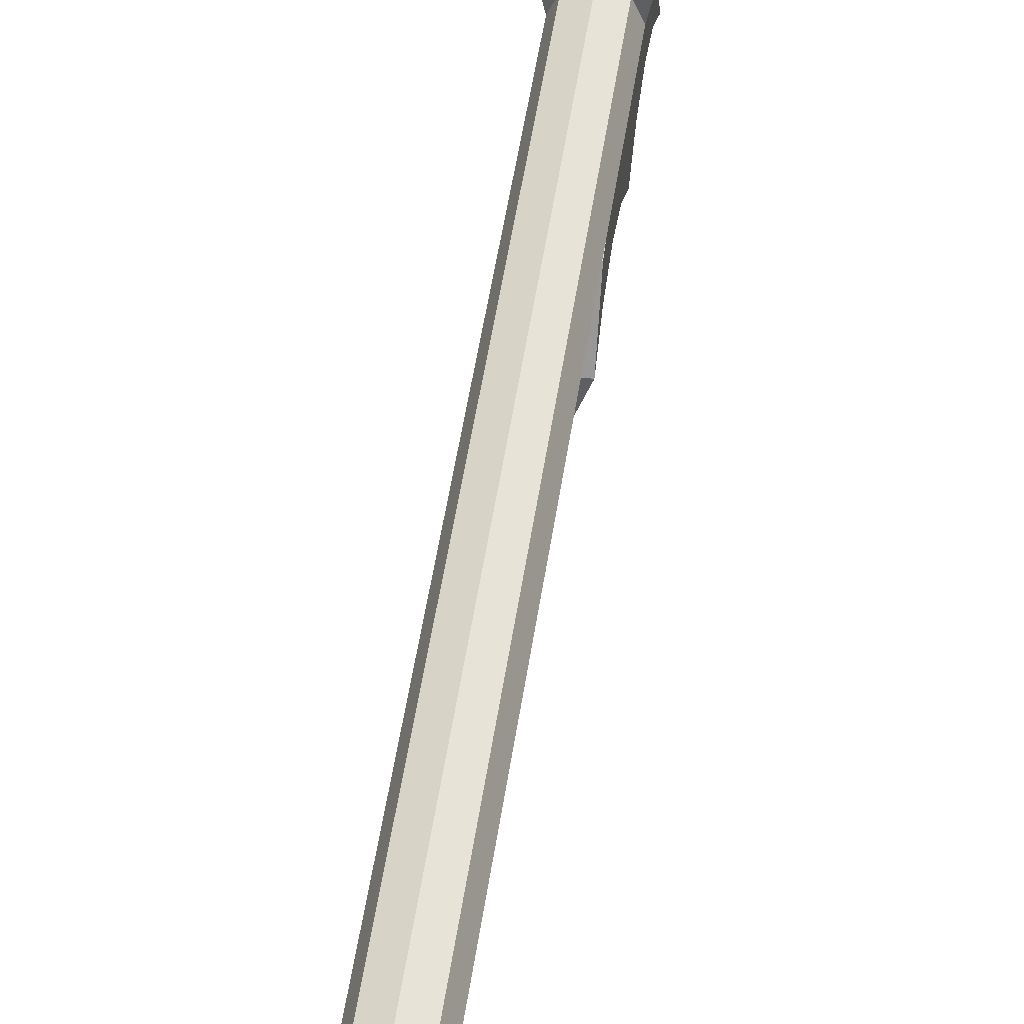
<metadata>
{"format":"obj","ext":"obj","renderer":"f3d","projection":"perspective","resolution":1024,"background":"white","views":[{"elev":47.5,"azim":-172.0,"up":"+Z"}]}
</metadata>
<code>
v 0 3.5 0
v 0.2 3.5 0
v 0.1414 3.5 0.1414
v 0 3.5 0
v 0.1414 3.5 0.1414
v 0 3.5 0.2
v 0 3.5 0
v 0 3.5 0.2
v -0.1414 3.5 0.1414
v 0 3.5 0
v -0.1414 3.5 0.1414
v -0.2 3.5 0
v 0 3.5 0
v -0.2 3.5 0
v -0.1414 3.5 -0.1414
v 0 3.5 0
v -0.1414 3.5 -0.1414
v 0 3.5 -0.2
v 0 3.5 0
v 0 3.5 -0.2
v 0.1414 3.5 -0.1414
v 0 3.5 0
v 0.1414 3.5 -0.1414
v 0.2 3.5 0
v 0.1414 3.5 0.1414
v 0.2 3.5 0
v 0.2 -3.5 0
v 0.1414 -3.5 0.1414
v 0 3.5 0.2
v 0.1414 3.5 0.1414
v 0.1414 -3.5 0.1414
v 0 -3.5 0.2
v -0.1414 3.5 0.1414
v 0 3.5 0.2
v 0 -3.5 0.2
v -0.1414 -3.5 0.1414
v -0.2 3.5 0
v -0.1414 3.5 0.1414
v -0.1414 -3.5 0.1414
v -0.2 -3.5 0
v -0.1414 3.5 -0.1414
v -0.2 3.5 0
v -0.2 -3.5 0
v -0.1414 -3.5 -0.1414
v 0 3.5 -0.2
v -0.1414 3.5 -0.1414
v -0.1414 -3.5 -0.1414
v 0 -3.5 -0.2
v 0.1414 3.5 -0.1414
v 0 3.5 -0.2
v 0 -3.5 -0.2
v 0.1414 -3.5 -0.1414
v 0.2 3.5 0
v 0.1414 3.5 -0.1414
v 0.1414 -3.5 -0.1414
v 0.2 -3.5 0
v -0.2 -3.5 0.3
v 0.2 -3.5 0.3
v 0.25 -3.5 0.25
v -0.25 -3.5 0.25
v -0.25 -3.5 0.25
v 0.25 -3.5 0.25
v 0.15 -3.5 -0.25
v -0.15 -3.5 -0.25
v -0.15 -3.5 -0.25
v 0.15 -3.5 -0.25
v 0.1 -3.5 -0.3
v -0.1 -3.5 -0.3
v -0.2 -4.4 0.3
v -0.25 -4.4 0.25
v 0.25 -4.4 0.25
v 0.2 -4.4 0.3
v -0.25 -4.4 0.25
v -0.15 -4.4 -0.25
v 0.15 -4.4 -0.25
v 0.25 -4.4 0.25
v -0.15 -4.4 -0.25
v -0.1 -4.4 -0.3
v 0.1 -4.4 -0.3
v 0.15 -4.4 -0.25
v -0.2 -3.5 0.3
v -0.2 -4.4 0.3
v 0.2 -4.4 0.3
v 0.2 -3.5 0.3
v -0.2 -3.5 0.3
v -0.25 -3.5 0.25
v -0.25 -4.4 0.25
v -0.2 -4.4 0.3
v 0.2 -3.5 0.3
v 0.2 -4.4 0.3
v 0.25 -4.4 0.25
v 0.25 -3.5 0.25
v -0.15 -3.5 -0.25
v -0.1 -3.5 -0.3
v -0.1 -4.4 -0.3
v -0.15 -4.4 -0.25
v 0.15 -3.5 -0.25
v 0.15 -4.4 -0.25
v 0.1 -4.4 -0.3
v 0.1 -3.5 -0.3
v -0.1 -3.5 -0.3
v 0.1 -3.5 -0.3
v 0.1 -4.4 -0.3
v -0.1 -4.4 -0.3
v -0.25 -3.5 0.25
v -0.15 -3.5 -0.25
v -0.16 -3.65 -0.2
v -0.24 -3.65 0.2
v 0.25 -3.5 0.25
v 0.24 -3.65 0.2
v 0.16 -3.65 -0.2
v 0.15 -3.5 -0.25
v -0.25 -4.4 0.25
v -0.24 -4.25 0.2
v -0.16 -4.25 -0.2
v -0.15 -4.4 -0.25
v 0.25 -4.4 0.25
v 0.15 -4.4 -0.25
v 0.16 -4.25 -0.2
v 0.24 -4.25 0.2
v -0.25 -3.5 0.25
v -0.24 -3.65 0.2
v -0.24 -4.25 0.2
v -0.25 -4.4 0.25
v 0.25 -3.5 0.25
v 0.25 -4.4 0.25
v 0.24 -4.25 0.2
v 0.24 -3.65 0.2
v -0.15 -3.5 -0.25
v -0.15 -4.4 -0.25
v -0.16 -4.25 -0.2
v -0.16 -3.65 -0.2
v 0.15 -3.5 -0.25
v 0.16 -3.65 -0.2
v 0.16 -4.25 -0.2
v 0.15 -4.4 -0.25
v -0.19 -3.65 0.2
v -0.19 -4.25 0.2
v -0.11 -4.25 -0.2
v -0.11 -3.65 -0.2
v -0.19 -3.65 0.2
v -0.24 -3.65 0.2
v -0.24 -4.25 0.2
v -0.19 -4.25 0.2
v -0.11 -3.65 -0.2
v -0.16 -3.65 -0.2
v -0.24 -3.65 0.2
v -0.19 -3.65 0.2
v -0.11 -4.25 -0.2
v -0.16 -4.25 -0.2
v -0.16 -3.65 -0.2
v -0.11 -3.65 -0.2
v -0.19 -4.25 0.2
v -0.24 -4.25 0.2
v -0.16 -4.25 -0.2
v -0.11 -4.25 -0.2
v 0.19 -3.65 0.2
v 0.19 -4.25 0.2
v 0.11 -4.25 -0.2
v 0.11 -3.65 -0.2
v 0.19 -3.65 0.2
v 0.24 -3.65 0.2
v 0.24 -4.25 0.2
v 0.19 -4.25 0.2
v 0.11 -3.65 -0.2
v 0.16 -3.65 -0.2
v 0.24 -3.65 0.2
v 0.19 -3.65 0.2
v 0.11 -4.25 -0.2
v 0.16 -4.25 -0.2
v 0.16 -3.65 -0.2
v 0.11 -3.65 -0.2
v 0.19 -4.25 0.2
v 0.24 -4.25 0.2
v 0.16 -4.25 -0.2
v 0.11 -4.25 -0.2
v -0.2 -4.2 0.5
v -0.2 -4.2 0.3
v 0.2 -4.2 0.3
v 0.2 -4.2 0.5
v -0.2 -3.7 0.5
v -0.2 -3.7 0.3
v -0.2 -4.2 0.3
v -0.2 -4.2 0.5
v 0.2 -3.7 0.5
v 0.2 -3.7 0.3
v -0.2 -3.7 0.3
v -0.2 -3.7 0.5
v 0.2 -4.2 0.5
v 0.2 -4.2 0.3
v 0.2 -3.7 0.3
v 0.2 -3.7 0.5
v -0.2 -3.7 0.5
v -0.05 -3.9 1
v 0.05 -3.9 1
v 0.2 -3.7 0.5
v -0.2 -4.2 0.5
v 0.2 -4.2 0.5
v 0.05 -4 1
v -0.05 -4 1
v -0.2 -3.7 0.5
v -0.2 -4.2 0.5
v -0.05 -4 1
v -0.05 -3.9 1
v 0.2 -3.7 0.5
v 0.05 -3.9 1
v 0.05 -4 1
v 0.2 -4.2 0.5
v 0.05 -3.9 1
v -0.05 -3.9 1
v -0.05 -4 1
v 0.05 -4 1
v -0.025 -4.8 -0.2
v 0 -4.4 -0.2
v 0.025 -4.8 -0.2
v 0.025 -4.8 0.2
v 0 -4.4 0.2
v -0.025 -4.8 0.2
v -0.07655 -4.4 -0.1848
v 0 -4.4 -0.2
v -0.025 -4.8 -0.2
v 0.025 -4.8 -0.2
v 0 -4.4 -0.2
v 0.07655 -4.4 -0.1848
v -0.025 -4.8 0.2
v 0 -4.4 0.2
v -0.07655 -4.4 0.1848
v 0.07655 -4.4 0.1848
v 0 -4.4 0.2
v 0.025 -4.8 0.2
v -0.1414 -4.4 -0.1414
v -0.07655 -4.4 -0.1848
v -0.025 -4.8 -0.2
v 0.025 -4.8 -0.2
v 0.07655 -4.4 -0.1848
v 0.1414 -4.4 -0.1414
v -0.025 -4.8 0.2
v -0.07655 -4.4 0.1848
v -0.1414 -4.4 0.1414
v 0.1414 -4.4 0.1414
v 0.07655 -4.4 0.1848
v 0.025 -4.8 0.2
v -0.025 -4.8 -0.2
v -0.1848 -4.4 -0.07655
v -0.1414 -4.4 -0.1414
v 0.025 -4.8 -0.2
v 0.1414 -4.4 -0.1414
v 0.1848 -4.4 -0.07655
v -0.025 -4.8 0.2
v -0.1414 -4.4 0.1414
v -0.1848 -4.4 0.07655
v 0.025 -4.8 0.2
v 0.1848 -4.4 0.07655
v 0.1414 -4.4 0.1414
v -0.1 -4.8 0
v -0.1848 -4.4 -0.07655
v -0.025 -4.8 -0.2
v 0.025 -4.8 -0.2
v 0.1848 -4.4 -0.07655
v 0.1 -4.8 0
v -0.025 -4.8 0.2
v -0.1848 -4.4 0.07655
v -0.1 -4.8 0
v 0.1 -4.8 0
v 0.1848 -4.4 0.07655
v 0.025 -4.8 0.2
v -0.2 -4.4 0
v -0.1848 -4.4 -0.07655
v -0.1 -4.8 0
v 0.1 -4.8 0
v 0.1848 -4.4 -0.07655
v 0.2 -4.4 0
v -0.1 -4.8 0
v -0.1848 -4.4 0.07655
v -0.2 -4.4 0
v 0.2 -4.4 0
v 0.1848 -4.4 0.07655
v 0.1 -4.8 0
v -0.1 -4.8 0
v -0.025 -4.8 -0.2
v -0.0625 -5 0
v 0.0625 -5 0
v 0.025 -4.8 -0.2
v 0.1 -4.8 0
v -0.0625 -5 0
v -0.025 -4.8 0.2
v -0.1 -4.8 0
v 0.1 -4.8 0
v 0.025 -4.8 0.2
v 0.0625 -5 0
v -0.0625 -5 0
v -0.025 -4.8 -0.2
v -0.025 -5 -0.4
v 0.025 -5 -0.4
v 0.025 -4.8 -0.2
v 0.0625 -5 0
v -0.025 -5 0.4
v -0.025 -4.8 0.2
v -0.0625 -5 0
v 0.0625 -5 0
v 0.025 -4.8 0.2
v 0.025 -5 0.4
v -0.025 -5 -0.4
v -0.025 -4.8 -0.2
v 0.025 -4.8 -0.2
v 0.025 -5 -0.4
v 0.025 -4.8 0.2
v -0.025 -4.8 0.2
v -0.025 -5 0.4
v 0.025 -5 0.4
v -0.0625 -5 0
v -0.025 -5 -0.4
v -0.025 -5.7 0
v 0.025 -5.7 0
v 0.025 -5 -0.4
v 0.0625 -5 0
v -0.025 -5.7 0
v -0.025 -5 0.4
v -0.0625 -5 0
v 0.0625 -5 0
v 0.025 -5 0.4
v 0.025 -5.7 0
v -0.025 -5.7 0
v -0.025 -5 -0.4
v 0.025 -5 -0.4
v 0.025 -5.7 0
v 0.025 -5 0.4
v -0.025 -5 0.4
v -0.025 -5.7 0
v 0.025 -5.7 0
v -0.1 -3.7 -0.9
v -0.1 -4.2 -0.9
v -0.1 -4.2 -0.3
v -0.1 -3.7 -0.3
v 0.1 -4.2 -0.9
v 0.1 -3.7 -0.9
v 0.1 -3.7 -0.3
v 0.1 -4.2 -0.3
v 0.1 -3.51 -0.7243
v 0.1 -3.7 -0.3
v -0.1 -3.7 -0.3
v -0.1 -3.51 -0.7243
v 0.1 -3.05 -0.9
v 0.1 -3.51 -0.7243
v -0.1 -3.51 -0.7243
v -0.1 -3.05 -0.9
v -0.1 -4.39 -0.7243
v -0.1 -4.2 -0.3
v 0.1 -4.2 -0.3
v 0.1 -4.39 -0.7243
v -0.1 -4.85 -0.9
v -0.1 -4.39 -0.7243
v 0.1 -4.39 -0.7243
v 0.1 -4.85 -0.9
v -0.1 -3.7 -0.9
v -0.1 -3.51 -0.7243
v -0.1 -3.7 -0.3
v -0.1 -3.7 -0.9
v -0.1 -3.05 -0.9
v -0.1 -3.51 -0.7243
v 0.1 -3.7 -0.9
v 0.1 -3.51 -0.7243
v 0.1 -3.7 -0.3
v 0.1 -3.7 -0.9
v 0.1 -3.05 -0.9
v 0.1 -3.51 -0.7243
v -0.1 -4.2 -0.9
v -0.1 -4.39 -0.7243
v -0.1 -4.2 -0.3
v -0.1 -4.2 -0.9
v -0.1 -4.85 -0.9
v -0.1 -4.39 -0.7243
v 0.1 -4.2 -0.9
v 0.1 -4.39 -0.7243
v 0.1 -4.2 -0.3
v 0.1 -4.2 -0.9
v 0.1 -4.85 -0.9
v 0.1 -4.39 -0.7243
v -0.1 -3.05 -0.9
v 0.1 -3.05 -0.9
v 0.1 -2.819 -1.35
v -0.1 -2.819 -1.35
v -0.1 -4.85 -0.9
v -0.1 -5.081 -1.35
v 0.1 -5.081 -1.35
v 0.1 -4.85 -0.9
v -0.1 -3.05 -0.9
v -0.1 -3.384 -1.116
v -0.1 -3.691 -1.177
v -0.1 -3.7 -0.9
v 0.1 -3.05 -0.9
v 0.1 -3.7 -0.9
v 0.1 -3.691 -1.177
v 0.1 -3.384 -1.116
v -0.1 -3.384 -1.116
v -0.1 -3.05 -0.9
v -0.1 -3.078 -1.177
v 0.1 -3.078 -1.177
v 0.1 -3.05 -0.9
v 0.1 -3.384 -1.116
v -0.1 -3.078 -1.177
v -0.1 -3.05 -0.9
v -0.1 -2.819 -1.35
v 0.1 -2.819 -1.35
v 0.1 -3.05 -0.9
v 0.1 -3.078 -1.177
v -0.1 -4.21 -1.177
v -0.1 -4.2 -0.9
v -0.1 -3.7 -0.9
v -0.1 -3.691 -1.177
v 0.1 -3.7 -0.9
v 0.1 -4.2 -0.9
v 0.1 -4.21 -1.177
v 0.1 -3.691 -1.177
v -0.1 -3.691 -1.177
v -0.1 -3.95 -1.35
v -0.1 -4.21 -1.177
v 0.1 -3.95 -1.35
v 0.1 -3.691 -1.177
v 0.1 -4.21 -1.177
v -0.1 -4.2 -0.9
v -0.1 -4.21 -1.177
v -0.1 -4.516 -1.116
v -0.1 -4.85 -0.9
v 0.1 -4.516 -1.116
v 0.1 -4.21 -1.177
v 0.1 -4.2 -0.9
v 0.1 -4.85 -0.9
v -0.1 -4.822 -1.177
v -0.1 -4.85 -0.9
v -0.1 -4.516 -1.116
v 0.1 -4.516 -1.116
v 0.1 -4.85 -0.9
v 0.1 -4.822 -1.177
v -0.1 -5.081 -1.35
v -0.1 -4.85 -0.9
v -0.1 -4.822 -1.177
v 0.1 -4.822 -1.177
v 0.1 -4.85 -0.9
v 0.1 -5.081 -1.35
v 0 -2.96 -1.491
v 0 -3.019 -1.44
v -0.1 -2.897 -1.281
v -0.1 -2.819 -1.35
v 0 -3.019 -1.44
v 0 -3.084 -1.396
v -0.1 -2.984 -1.223
v -0.1 -2.897 -1.281
v 0 -3.084 -1.396
v 0 -3.155 -1.361
v -0.1 -3.078 -1.177
v -0.1 -2.984 -1.223
v 0 -3.155 -1.361
v 0 -3.229 -1.336
v -0.1 -3.177 -1.143
v -0.1 -3.078 -1.177
v 0 -3.229 -1.336
v 0 -3.306 -1.321
v -0.1 -3.28 -1.123
v -0.1 -3.177 -1.143
v 0 -3.306 -1.321
v 0 -3.384 -1.316
v -0.1 -3.384 -1.116
v -0.1 -3.28 -1.123
v 0 -3.384 -1.316
v 0 -3.463 -1.321
v -0.1 -3.489 -1.123
v -0.1 -3.384 -1.116
v 0 -3.463 -1.321
v 0 -3.54 -1.336
v -0.1 -3.591 -1.143
v -0.1 -3.489 -1.123
v 0 -3.54 -1.336
v 0 -3.614 -1.361
v -0.1 -3.691 -1.177
v -0.1 -3.591 -1.143
v 0 -3.614 -1.361
v 0 -3.684 -1.396
v -0.1 -3.784 -1.223
v -0.1 -3.691 -1.177
v 0 -3.684 -1.396
v 0 -3.75 -1.44
v -0.1 -3.871 -1.281
v -0.1 -3.784 -1.223
v 0 -3.75 -1.44
v 0 -3.809 -1.491
v -0.1 -3.95 -1.35
v -0.1 -3.871 -1.281
v 0 -2.96 -1.491
v 0 -3.019 -1.44
v 0.1 -2.897 -1.281
v 0.1 -2.819 -1.35
v 0 -3.019 -1.44
v 0 -3.084 -1.396
v 0.1 -2.984 -1.223
v 0.1 -2.897 -1.281
v 0 -3.084 -1.396
v 0 -3.155 -1.361
v 0.1 -3.078 -1.177
v 0.1 -2.984 -1.223
v 0 -3.155 -1.361
v 0 -3.229 -1.336
v 0.1 -3.177 -1.143
v 0.1 -3.078 -1.177
v 0 -3.229 -1.336
v 0 -3.306 -1.321
v 0.1 -3.28 -1.123
v 0.1 -3.177 -1.143
v 0 -3.306 -1.321
v 0 -3.384 -1.316
v 0.1 -3.384 -1.116
v 0.1 -3.28 -1.123
v 0 -3.384 -1.316
v 0 -3.463 -1.321
v 0.1 -3.489 -1.123
v 0.1 -3.384 -1.116
v 0 -3.463 -1.321
v 0 -3.54 -1.336
v 0.1 -3.591 -1.143
v 0.1 -3.489 -1.123
v 0 -3.54 -1.336
v 0 -3.614 -1.361
v 0.1 -3.691 -1.177
v 0.1 -3.591 -1.143
v 0 -3.614 -1.361
v 0 -3.684 -1.396
v 0.1 -3.784 -1.223
v 0.1 -3.691 -1.177
v 0 -3.684 -1.396
v 0 -3.75 -1.44
v 0.1 -3.871 -1.281
v 0.1 -3.784 -1.223
v 0 -3.75 -1.44
v 0 -3.809 -1.491
v 0.1 -3.95 -1.35
v 0.1 -3.871 -1.281
v 0 -4.091 -1.491
v 0 -4.15 -1.44
v -0.1 -4.029 -1.281
v -0.1 -3.95 -1.35
v 0 -4.15 -1.44
v 0 -4.216 -1.396
v -0.1 -4.116 -1.223
v -0.1 -4.029 -1.281
v 0 -4.216 -1.396
v 0 -4.286 -1.361
v -0.1 -4.209 -1.177
v -0.1 -4.116 -1.223
v 0 -4.286 -1.361
v 0 -4.36 -1.336
v -0.1 -4.309 -1.143
v -0.1 -4.209 -1.177
v 0 -4.36 -1.336
v 0 -4.437 -1.321
v -0.1 -4.411 -1.123
v -0.1 -4.309 -1.143
v 0 -4.437 -1.321
v 0 -4.516 -1.316
v -0.1 -4.516 -1.116
v -0.1 -4.411 -1.123
v 0 -4.516 -1.316
v 0 -4.594 -1.321
v -0.1 -4.62 -1.123
v -0.1 -4.516 -1.116
v 0 -4.594 -1.321
v 0 -4.671 -1.336
v -0.1 -4.723 -1.143
v -0.1 -4.62 -1.123
v 0 -4.671 -1.336
v 0 -4.745 -1.361
v -0.1 -4.822 -1.177
v -0.1 -4.723 -1.143
v 0 -4.745 -1.361
v 0 -4.816 -1.396
v -0.1 -4.916 -1.223
v -0.1 -4.822 -1.177
v 0 -4.816 -1.396
v 0 -4.881 -1.44
v -0.1 -5.003 -1.281
v -0.1 -4.916 -1.223
v 0 -4.881 -1.44
v 0 -4.94 -1.491
v -0.1 -5.081 -1.35
v -0.1 -5.003 -1.281
v 0 -4.091 -1.491
v 0 -4.15 -1.44
v 0.1 -4.029 -1.281
v 0.1 -3.95 -1.35
v 0 -4.15 -1.44
v 0 -4.216 -1.396
v 0.1 -4.116 -1.223
v 0.1 -4.029 -1.281
v 0 -4.216 -1.396
v 0 -4.286 -1.361
v 0.1 -4.209 -1.177
v 0.1 -4.116 -1.223
v 0 -4.286 -1.361
v 0 -4.36 -1.336
v 0.1 -4.309 -1.143
v 0.1 -4.209 -1.177
v 0 -4.36 -1.336
v 0 -4.437 -1.321
v 0.1 -4.411 -1.123
v 0.1 -4.309 -1.143
v 0 -4.437 -1.321
v 0 -4.516 -1.316
v 0.1 -4.516 -1.116
v 0.1 -4.411 -1.123
v 0 -4.516 -1.316
v 0 -4.594 -1.321
v 0.1 -4.62 -1.123
v 0.1 -4.516 -1.116
v 0 -4.594 -1.321
v 0 -4.671 -1.336
v 0.1 -4.723 -1.143
v 0.1 -4.62 -1.123
v 0 -4.671 -1.336
v 0 -4.745 -1.361
v 0.1 -4.822 -1.177
v 0.1 -4.723 -1.143
v 0 -4.745 -1.361
v 0 -4.816 -1.396
v 0.1 -4.916 -1.223
v 0.1 -4.822 -1.177
v 0 -4.816 -1.396
v 0 -4.881 -1.44
v 0.1 -5.003 -1.281
v 0.1 -4.916 -1.223
v 0 -4.881 -1.44
v 0 -4.94 -1.491
v 0.1 -5.081 -1.35
v 0.1 -5.003 -1.281
v 0 -3.95 -1.633
v -0.1 -3.95 -1.35
v 0 -3.809 -1.491
v 0 -3.809 -1.491
v 0.1 -3.95 -1.35
v 0 -3.95 -1.633
v 0 -4.091 -1.491
v -0.1 -3.95 -1.35
v 0 -3.95 -1.633
v 0 -3.95 -1.633
v 0.1 -3.95 -1.35
v 0 -4.091 -1.491
v 0 -2.819 -1.633
v -0.1 -2.819 -1.35
v 0.1 -2.819 -1.35
v 0.1 -5.081 -1.35
v -0.1 -5.081 -1.35
v 0 -5.081 -1.633
v -0.1 -2.819 -1.35
v 0 -2.819 -1.633
v 0 -2.96 -1.491
v 0 -2.96 -1.491
v 0 -2.819 -1.633
v 0.1 -2.819 -1.35
v 0 -4.94 -1.491
v 0 -5.081 -1.633
v -0.1 -5.081 -1.35
v 0.1 -5.081 -1.35
v 0 -5.081 -1.633
v 0 -4.94 -1.491
g mesh4607002
f 1 3 2
f 4 6 5
f 7 9 8
f 10 12 11
f 13 15 14
f 16 18 17
f 19 21 20
f 22 24 23
g mesh4607004
f 25 27 26
f 27 25 28
f 29 31 30
f 31 29 32
f 33 35 34
f 35 33 36
f 37 39 38
f 39 37 40
f 41 43 42
f 43 41 44
f 45 47 46
f 47 45 48
f 49 51 50
f 51 49 52
f 53 55 54
f 55 53 56
f 57 58 59
f 59 60 57
f 61 62 63
f 63 64 61
f 65 66 67
f 67 68 65
f 69 70 71
f 71 72 69
f 73 74 75
f 75 76 73
f 77 78 79
f 79 80 77
f 81 82 83
f 83 84 81
f 85 86 87
f 87 88 85
f 89 90 91
f 91 92 89
f 93 94 95
f 95 96 93
f 97 98 99
f 99 100 97
f 101 102 103
f 103 104 101
f 105 106 107
f 107 108 105
f 109 110 111
f 111 112 109
f 113 114 115
f 115 116 113
f 117 118 119
f 119 120 117
f 121 122 123
f 123 124 121
f 125 126 127
f 127 128 125
f 129 130 131
f 131 132 129
f 133 134 135
f 135 136 133
g mesh4607007
f 137 139 138
f 139 137 140
f 141 143 142
f 143 141 144
f 145 147 146
f 147 145 148
f 149 151 150
f 151 149 152
f 153 155 154
f 155 153 156
g mesh4607009
f 157 158 159
f 159 160 157
f 161 162 163
f 163 164 161
f 165 166 167
f 167 168 165
f 169 170 171
f 171 172 169
f 173 174 175
f 175 176 173
g mesh4607011
f 177 178 179
f 179 180 177
f 181 182 183
f 183 184 181
f 185 186 187
f 187 188 185
f 189 190 191
f 191 192 189
f 193 194 195
f 195 196 193
f 197 198 199
f 199 200 197
f 201 202 203
f 203 204 201
f 205 206 207
f 207 208 205
g mesh4607013
f 209 210 211
f 211 212 209
f 213 214 215
f 216 217 218
f 219 220 221
f 222 223 224
f 225 226 227
f 228 229 230
f 231 232 233
f 234 235 236
f 237 238 239
f 240 241 242
f 243 244 245
f 246 247 248
f 249 250 251
f 252 253 254
f 255 256 257
f 258 259 260
f 261 262 263
f 264 265 266
f 267 268 269
f 270 271 272
f 273 274 275
f 276 277 278
f 279 280 281
f 282 283 284
f 285 286 287
f 288 289 290
f 291 292 293
f 294 295 296
f 297 298 299
f 300 301 302
g mesh4607016
f 303 304 305
f 305 306 303
g mesh4607018
f 307 308 309
f 309 310 307
f 311 312 313
f 314 315 316
f 317 318 319
f 320 321 322
g mesh4607020
f 323 324 325
f 325 326 323
g mesh4607022
f 327 328 329
f 329 330 327
g mesh4607024
f 331 332 333
f 333 334 331
g mesh4607026
f 335 336 337
f 337 338 335
g mesh4607028
f 339 341 340
f 341 339 342
f 343 345 344
f 345 343 346
g mesh4607030
f 347 349 348
f 349 347 350
f 351 353 352
f 353 351 354
g mesh4607032
f 355 357 356
f 358 360 359
g mesh4607034
f 361 362 363
f 364 365 366
g mesh4607036
f 367 368 369
f 370 371 372
g mesh4607038
f 373 375 374
f 376 378 377
f 379 380 381
f 381 382 379
f 383 384 385
f 385 386 383
f 387 388 389
f 389 390 387
f 391 392 393
f 393 394 391
f 395 396 397
f 398 399 400
f 401 402 403
f 404 405 406
f 407 408 409
f 409 410 407
f 411 412 413
f 413 414 411
f 415 416 417
f 418 419 420
f 421 422 423
f 423 424 421
f 425 426 427
f 427 428 425
f 429 430 431
f 432 433 434
f 435 436 437
f 438 439 440
g mesh4607044
f 441 442 443
f 443 444 441
f 445 446 447
f 447 448 445
f 449 450 451
f 451 452 449
f 453 454 455
f 455 456 453
f 457 458 459
f 459 460 457
f 461 462 463
f 463 464 461
f 465 466 467
f 467 468 465
f 469 470 471
f 471 472 469
f 473 474 475
f 475 476 473
f 477 478 479
f 479 480 477
f 481 482 483
f 483 484 481
f 485 486 487
f 487 488 485
g mesh4607046
f 489 491 490
f 491 489 492
f 493 495 494
f 495 493 496
f 497 499 498
f 499 497 500
f 501 503 502
f 503 501 504
f 505 507 506
f 507 505 508
f 509 511 510
f 511 509 512
f 513 515 514
f 515 513 516
f 517 519 518
f 519 517 520
f 521 523 522
f 523 521 524
f 525 527 526
f 527 525 528
f 529 531 530
f 531 529 532
f 533 535 534
f 535 533 536
g mesh4607048
f 537 538 539
f 539 540 537
f 541 542 543
f 543 544 541
f 545 546 547
f 547 548 545
f 549 550 551
f 551 552 549
f 553 554 555
f 555 556 553
f 557 558 559
f 559 560 557
f 561 562 563
f 563 564 561
f 565 566 567
f 567 568 565
f 569 570 571
f 571 572 569
f 573 574 575
f 575 576 573
f 577 578 579
f 579 580 577
f 581 582 583
f 583 584 581
g mesh4607050
f 585 587 586
f 587 585 588
f 589 591 590
f 591 589 592
f 593 595 594
f 595 593 596
f 597 599 598
f 599 597 600
f 601 603 602
f 603 601 604
f 605 607 606
f 607 605 608
f 609 611 610
f 611 609 612
f 613 615 614
f 615 613 616
f 617 619 618
f 619 617 620
f 621 623 622
f 623 621 624
f 625 627 626
f 627 625 628
f 629 631 630
f 631 629 632
f 633 634 635
f 636 637 638
f 639 640 641
f 642 643 644
f 645 646 647
f 648 649 650
f 651 652 653
f 654 655 656
f 657 658 659
f 660 661 662

</code>
